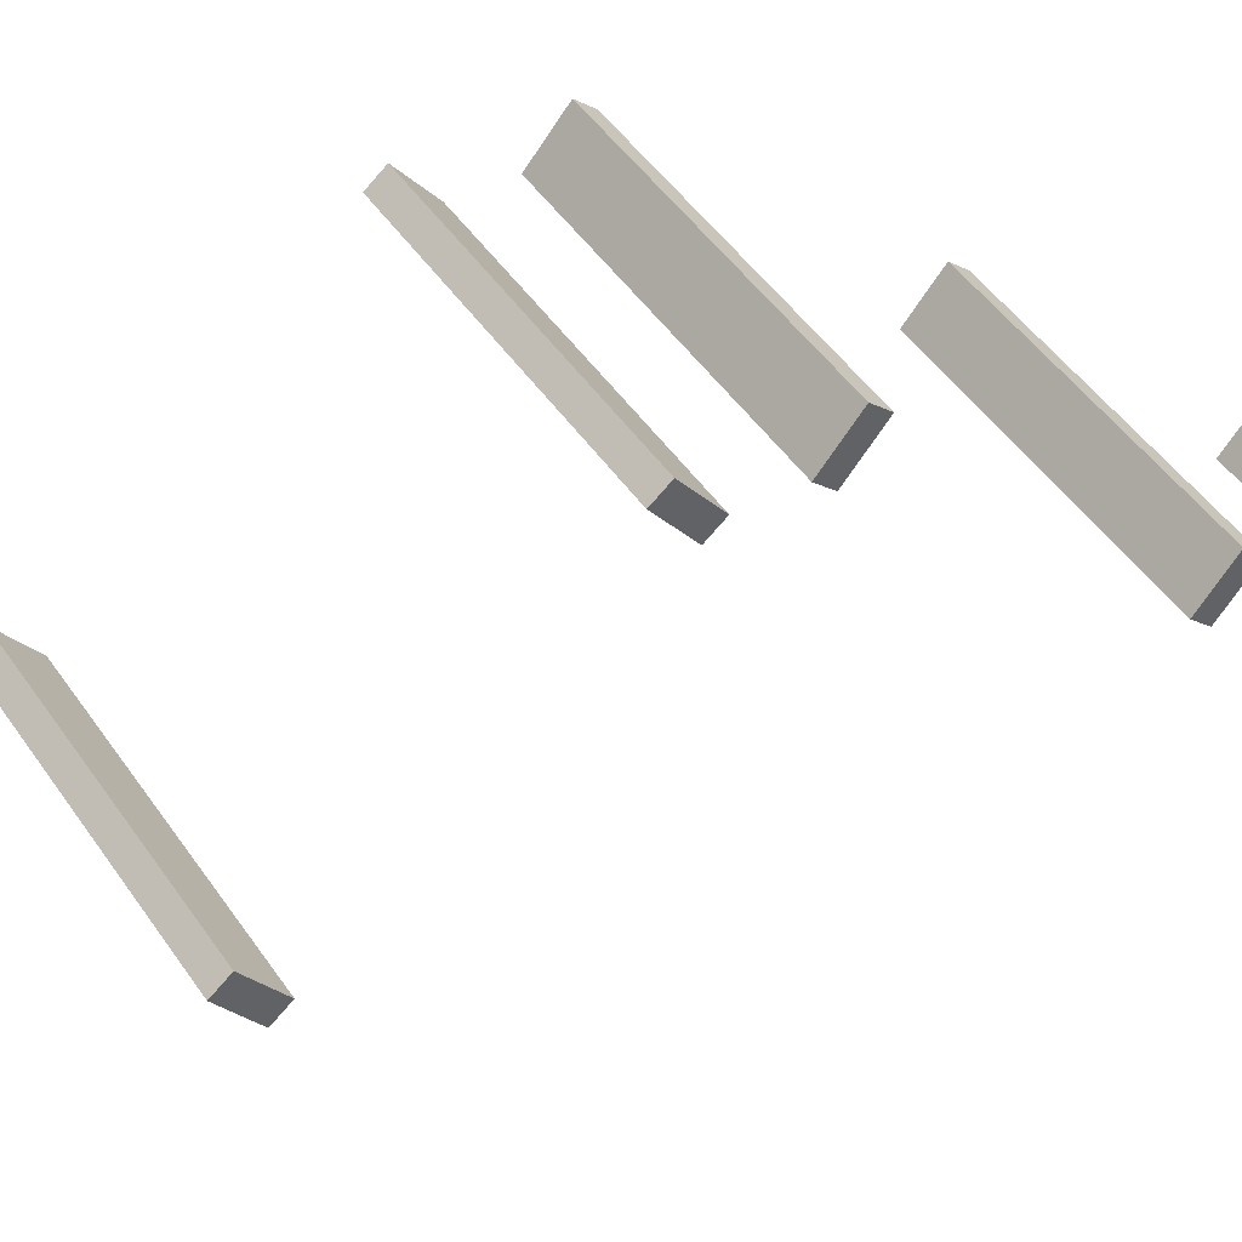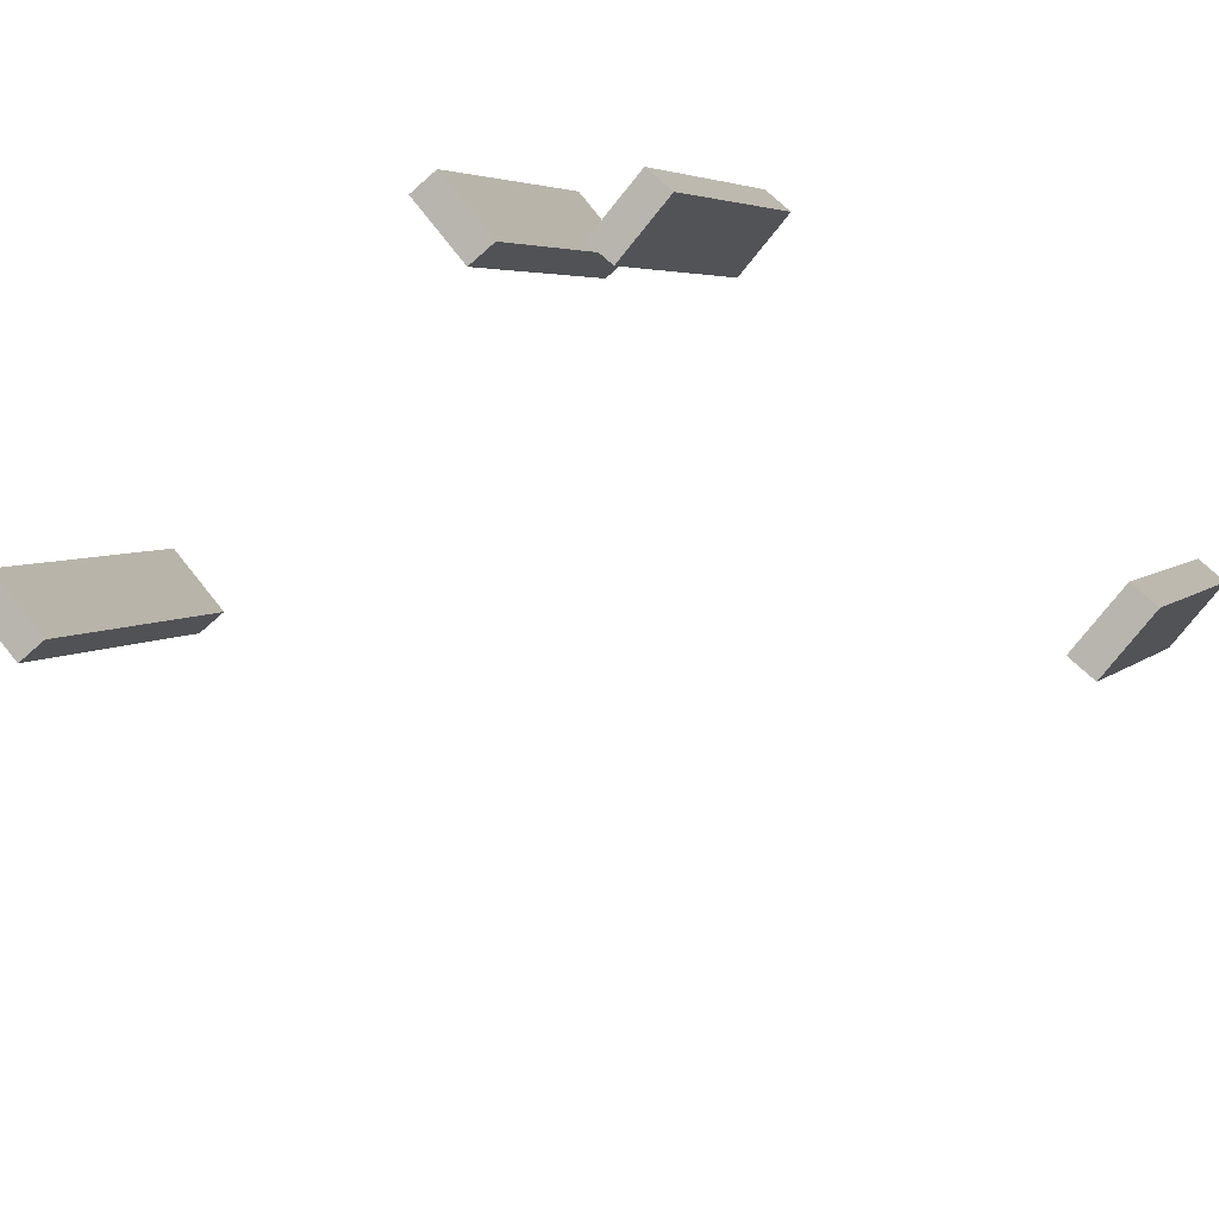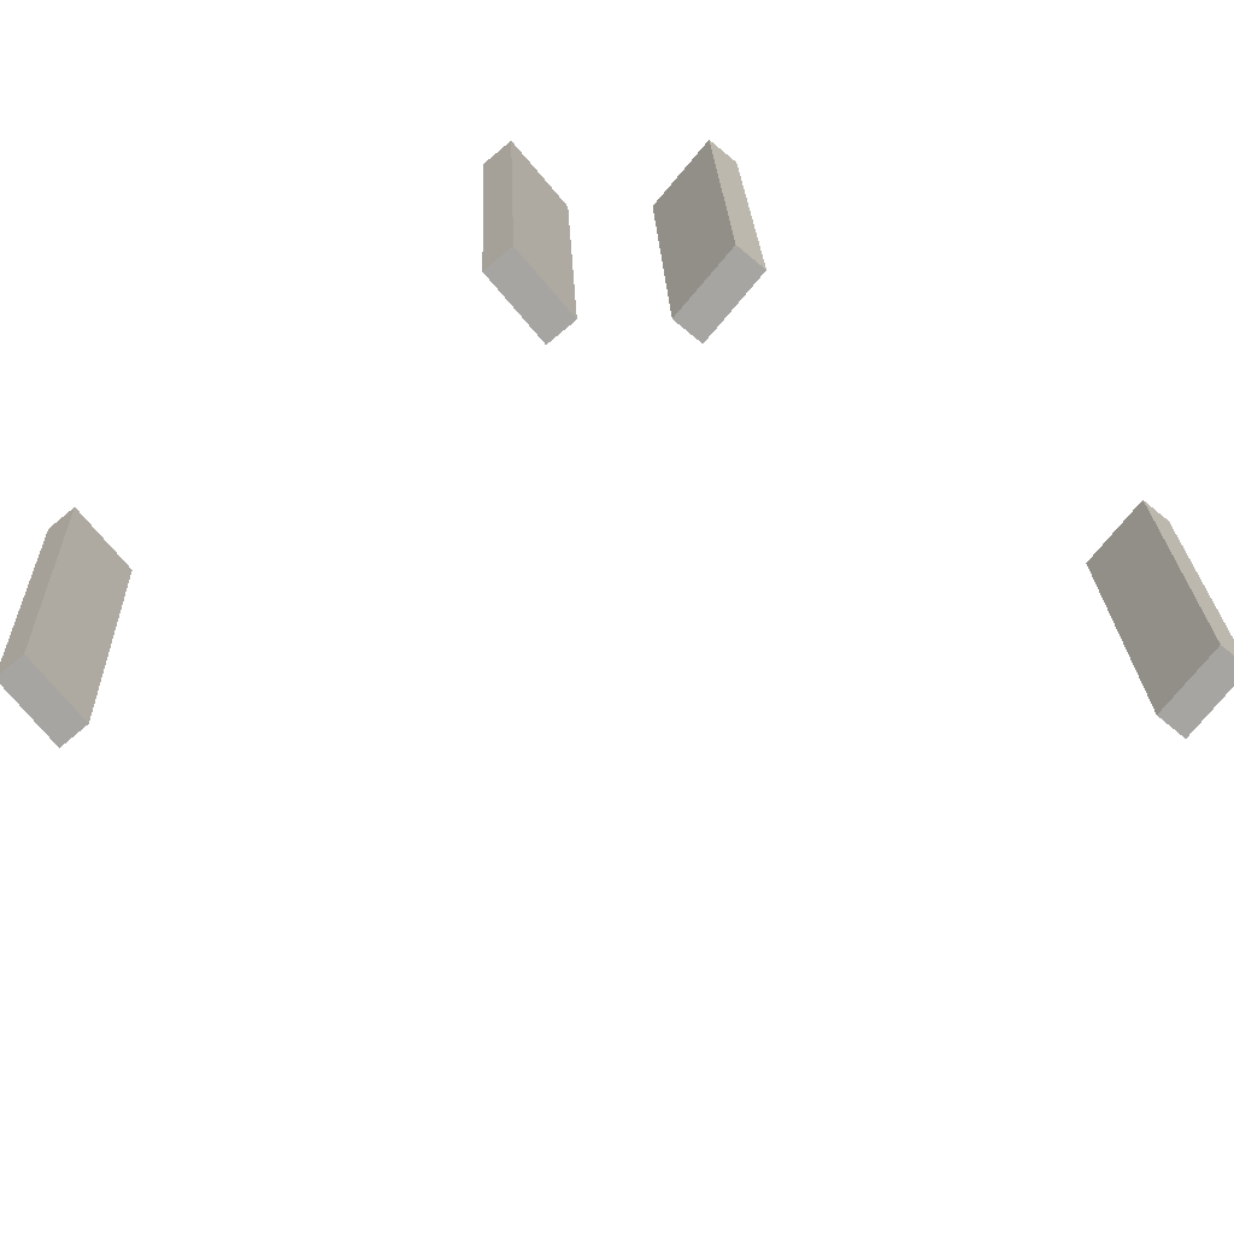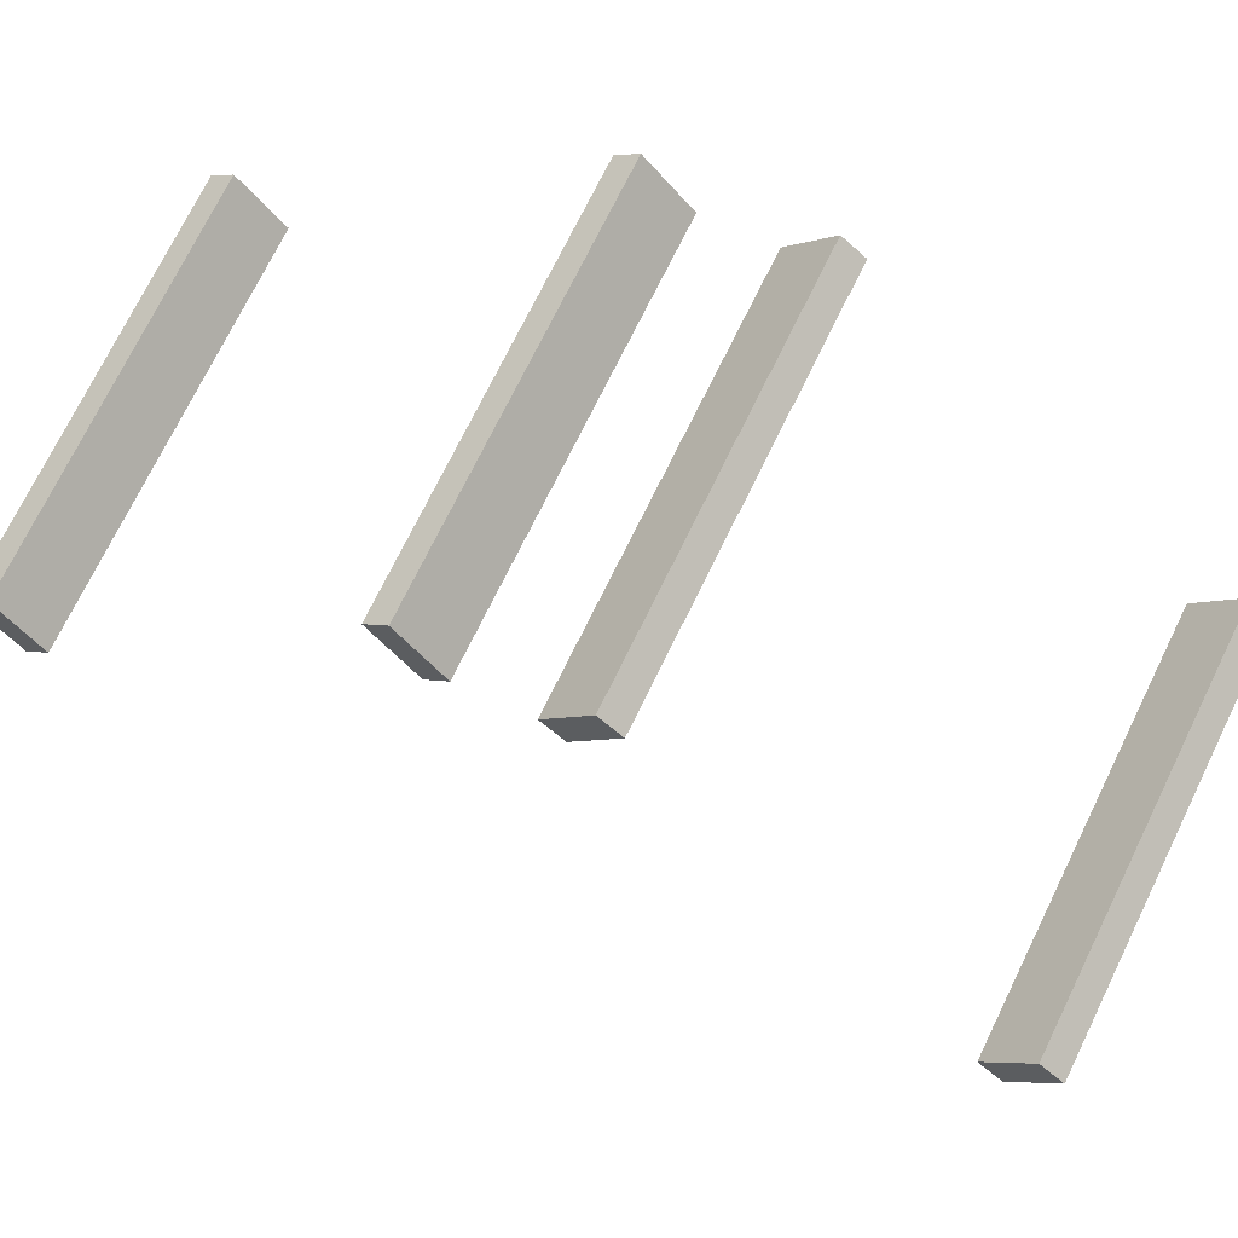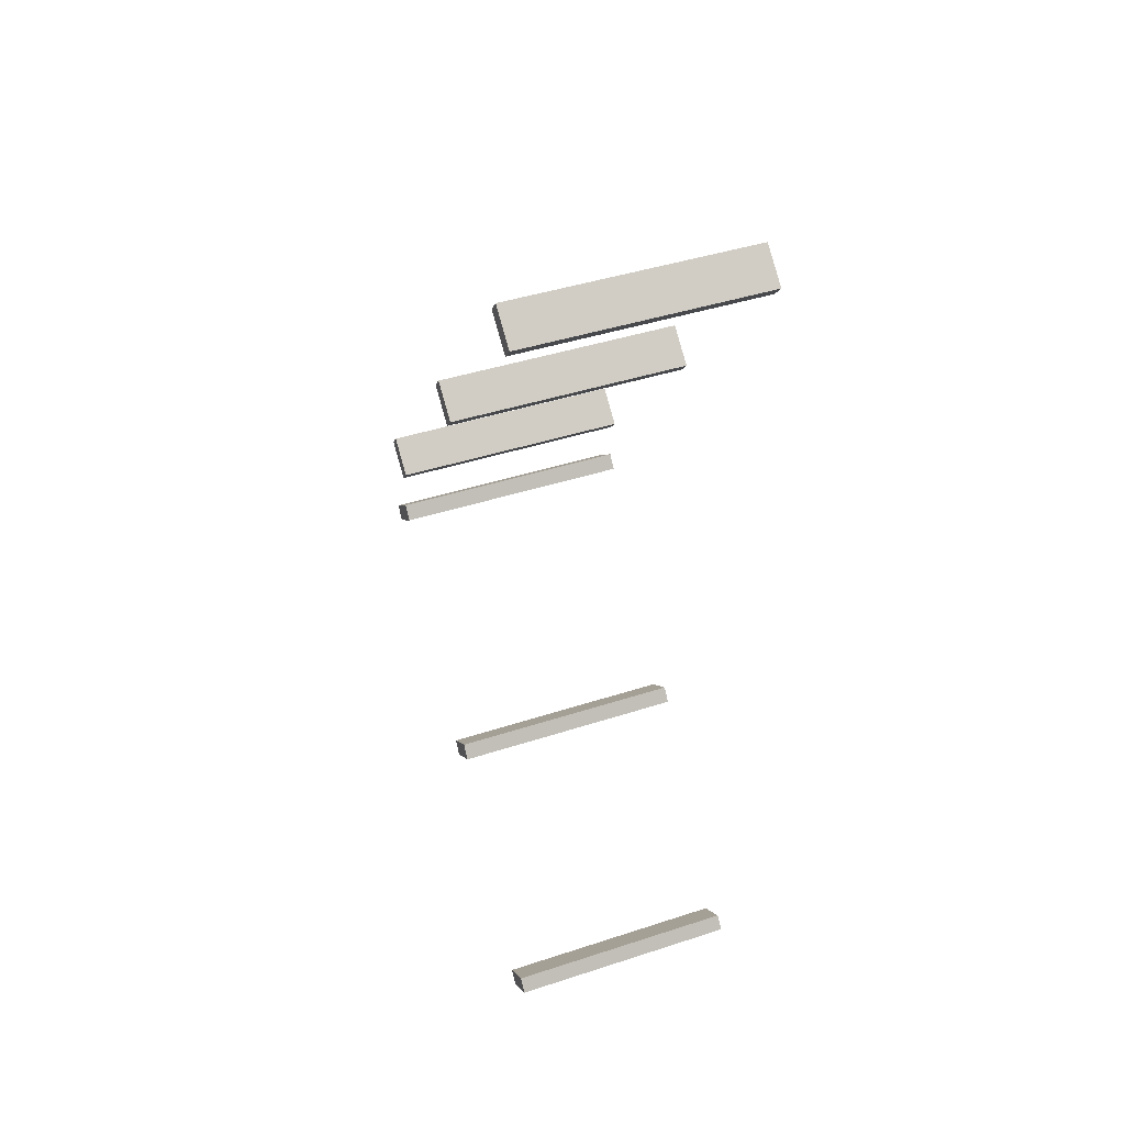
<metadata>
{"format":"obj","ext":"obj","renderer":"f3d","projection":"perspective","resolution":1024,"background":"white","views":[{"elev":42.9,"azim":-120.5,"up":"+Y"},{"elev":3.0,"azim":104.3,"up":"+Y"},{"elev":16.4,"azim":88.5,"up":"+Y"},{"elev":66.2,"azim":-64.9,"up":"+Y"},{"elev":43.7,"azim":-20.9,"up":"+Z"}]}
</metadata>
<code>
o purlin_6000
v -0 2.456 0.1915
v -0 2.411 0.2452
v 1 2.411 0.2451
v 1 2.456 0.1915
v 0 2.326 0.08225
v 1 2.326 0.08225
v -0 2.281 0.1359
v 1 2.281 0.1359
v -0 1.729 1.058
v -0 1.684 1.111
v 1 1.684 1.111
v 1 1.729 1.058
v 0 1.599 0.9485
v 1 1.599 0.9485
v -0 1.554 1.002
v 1 1.554 1.002
v -0 1.002 1.924
v -0 0.9574 1.978
v 1 0.9574 1.978
v 1 1.002 1.924
v 0 0.8722 1.815
v 1 0.8722 1.815
v -0 0.8272 1.868
v 1 0.8272 1.868
v 1 2.456 -0.1915
v 1 2.411 -0.2452
v 0 2.411 -0.2451
v 0 2.456 -0.1915
v 1 2.326 -0.08225
v 0 2.326 -0.08225
v 1 2.281 -0.1359
v 0 2.281 -0.1359
v 1 1.729 -1.058
v 1 1.684 -1.111
v 0 1.684 -1.111
v 0 1.729 -1.058
v 1 1.599 -0.9485
v 0 1.599 -0.9485
v 1 1.554 -1.002
v 0 1.554 -1.002
v 1 1.002 -1.924
v 1 0.9574 -1.978
v 0 0.9574 -1.978
v 0 1.002 -1.924
v 1 0.8722 -1.815
v 0 0.8722 -1.815
v 1 0.8272 -1.868
v 0 0.8272 -1.868
f 5 7 2 1
f 5 6 8 7
f 3 8 6 4
f 2 3 4 1
f 7 8 3 2
f 1 4 6 5
f 13 15 10 9
f 13 14 16 15
f 11 16 14 12
f 10 11 12 9
f 15 16 11 10
f 9 12 14 13
f 21 23 18 17
f 21 22 24 23
f 19 24 22 20
f 18 19 20 17
f 23 24 19 18
f 17 20 22 21
f 29 31 26 25
f 29 30 32 31
f 27 32 30 28
f 26 27 28 25
f 31 32 27 26
f 25 28 30 29
f 37 39 34 33
f 37 38 40 39
f 35 40 38 36
f 34 35 36 33
f 39 40 35 34
f 33 36 38 37
f 45 47 42 41
f 45 46 48 47
f 43 48 46 44
f 42 43 44 41
f 47 48 43 42
f 41 44 46 45

</code>
